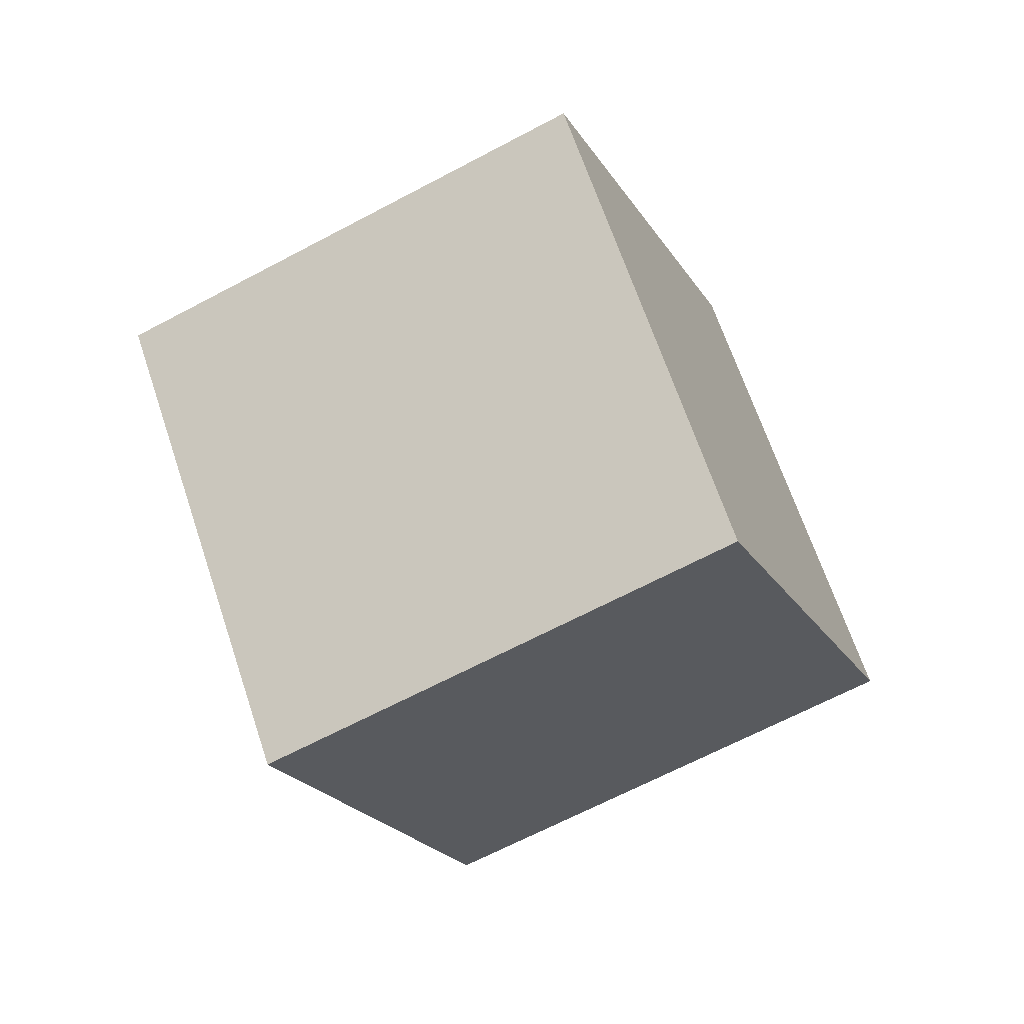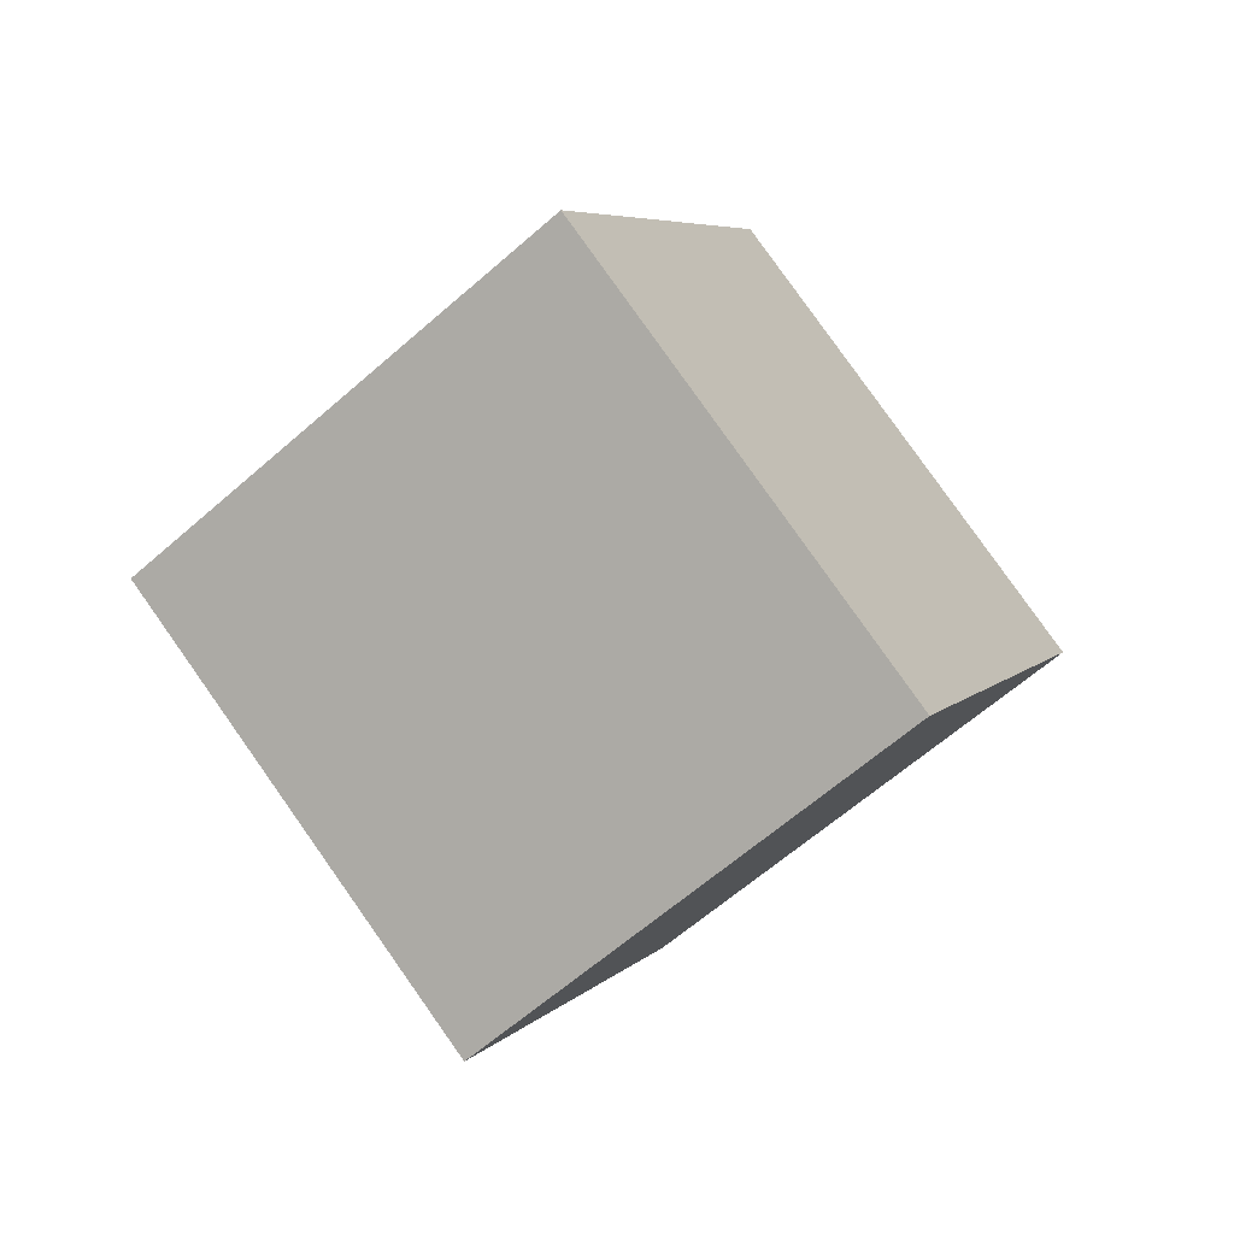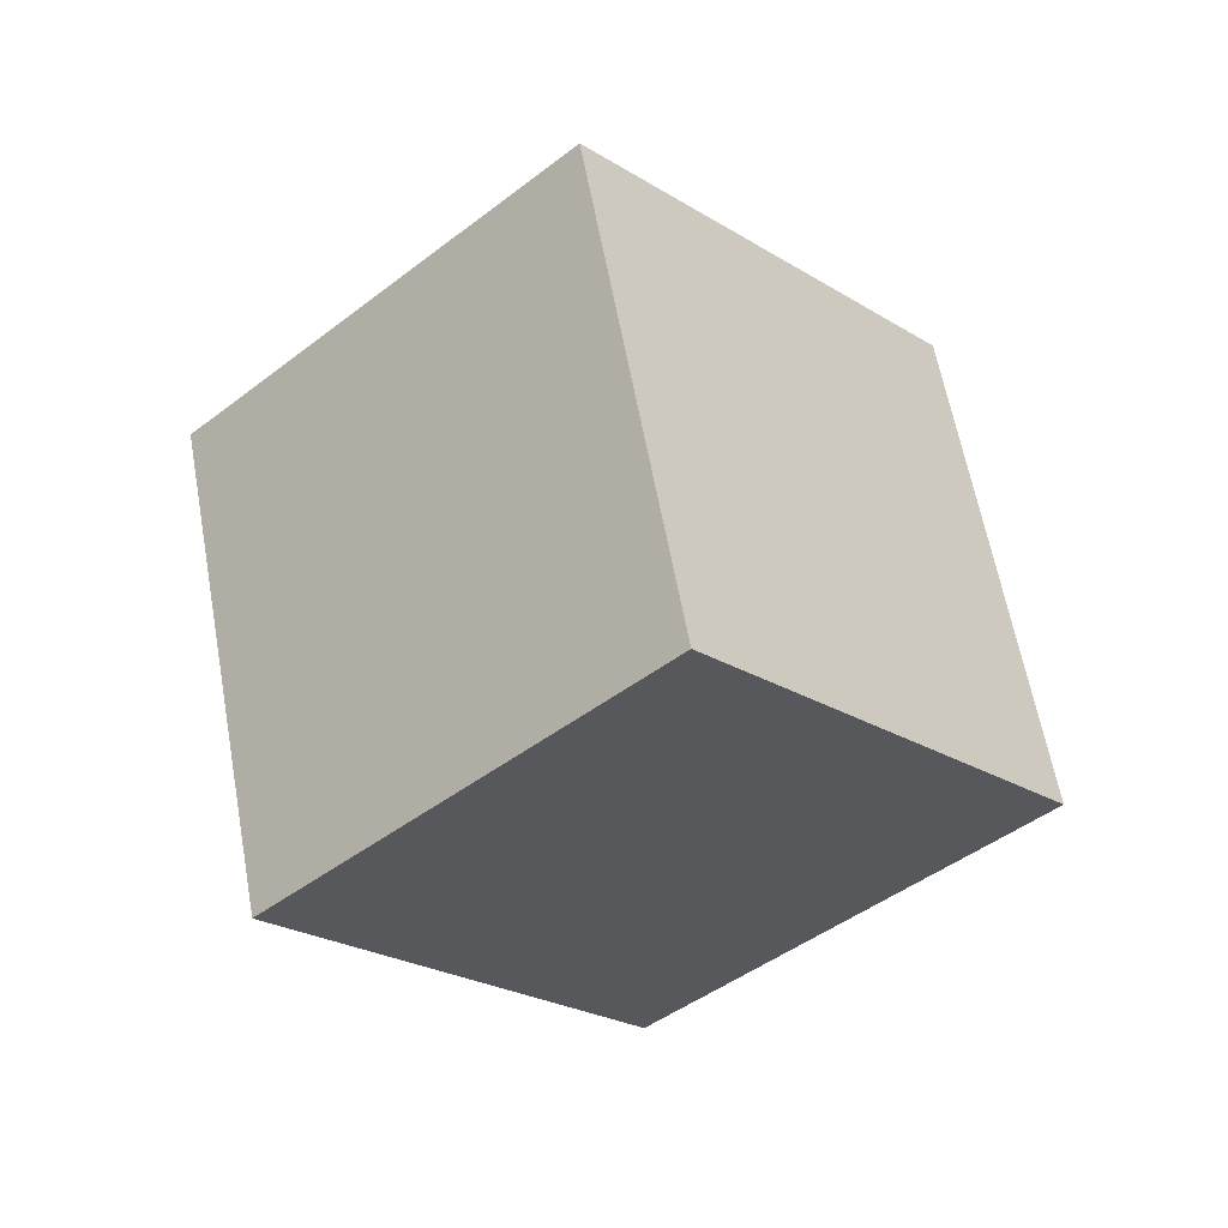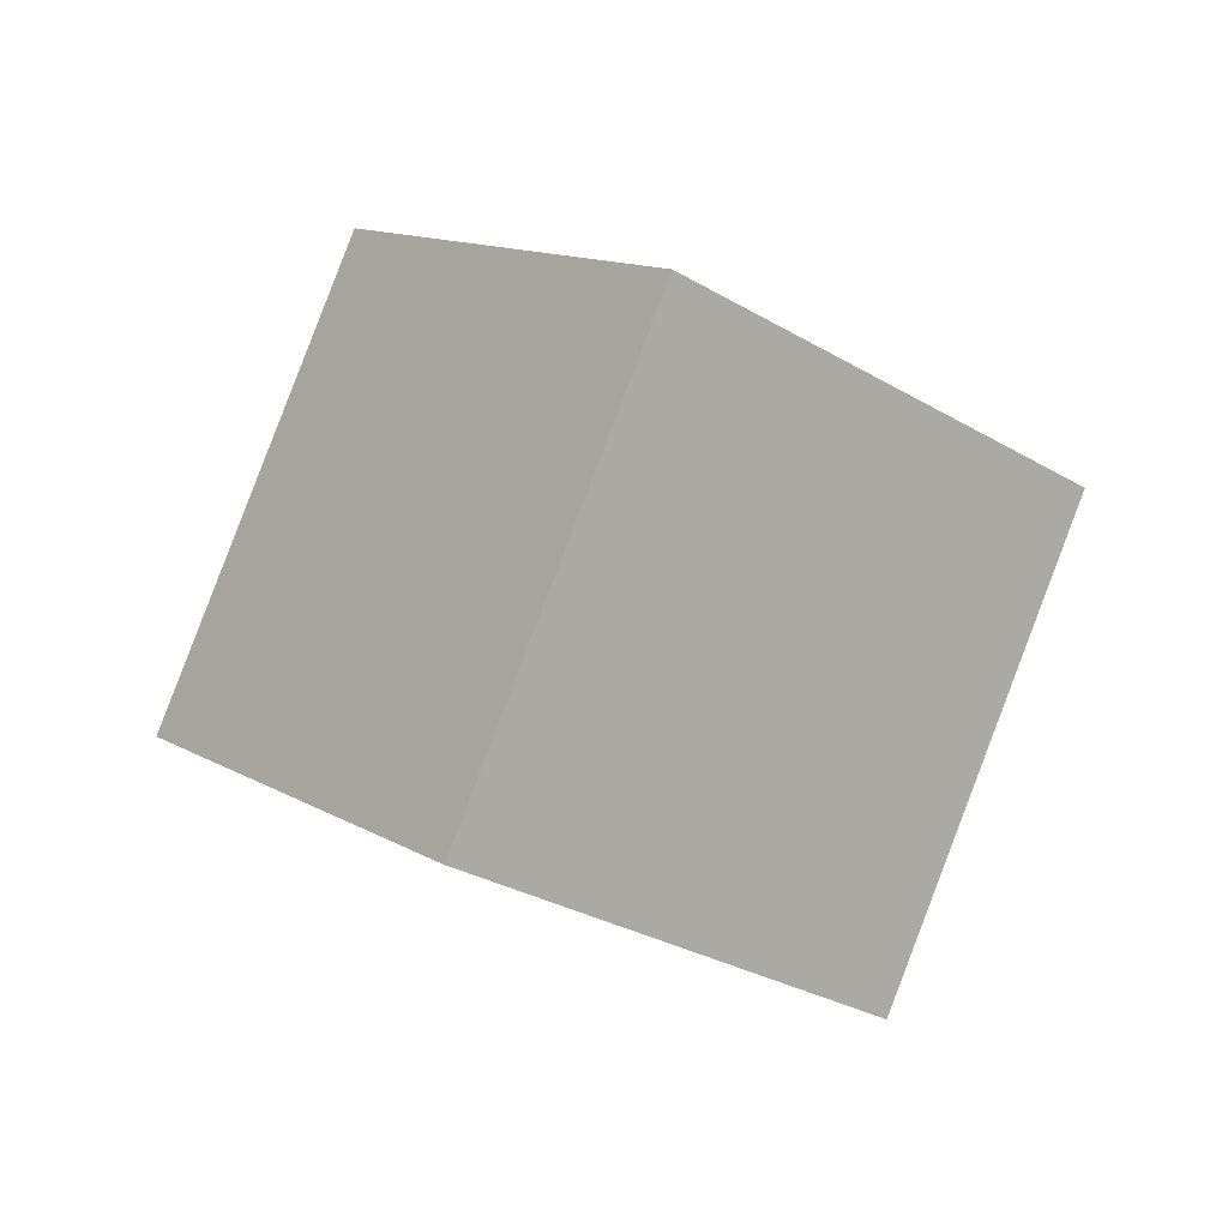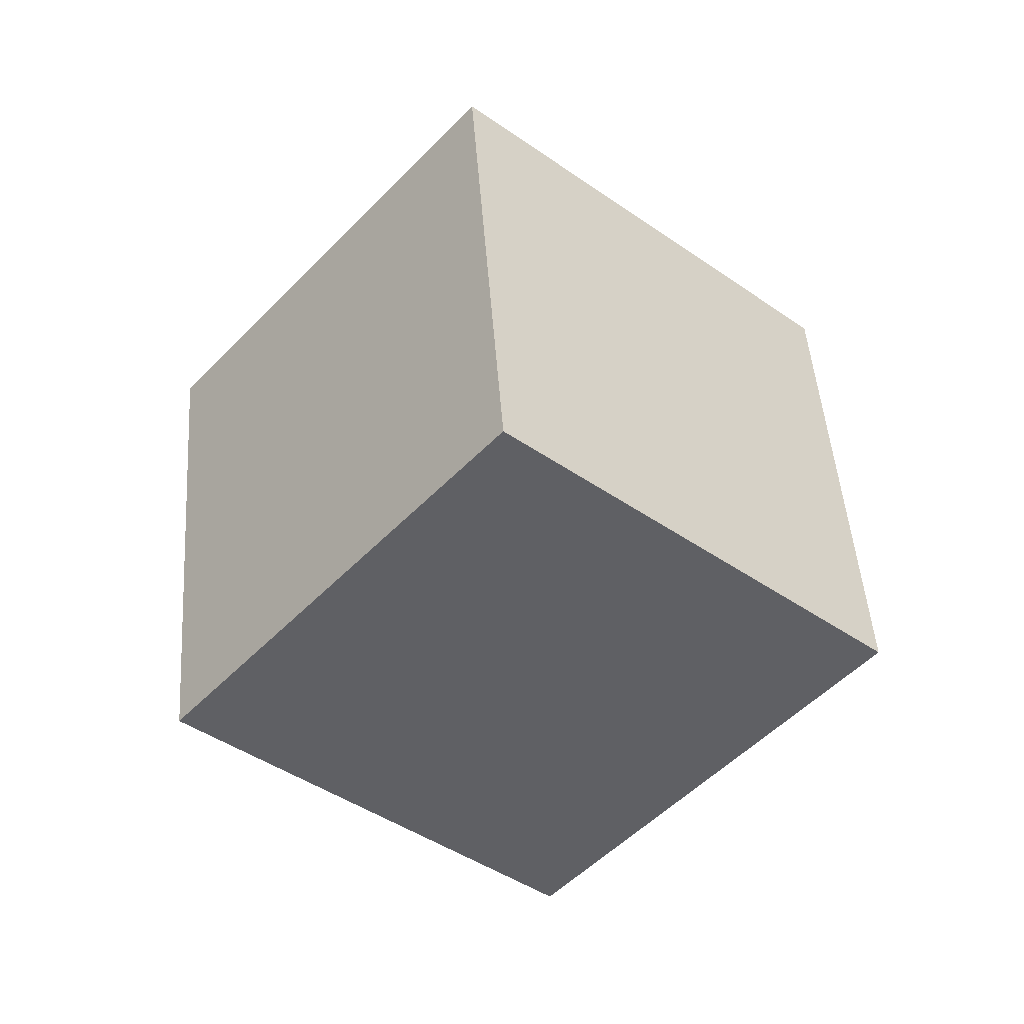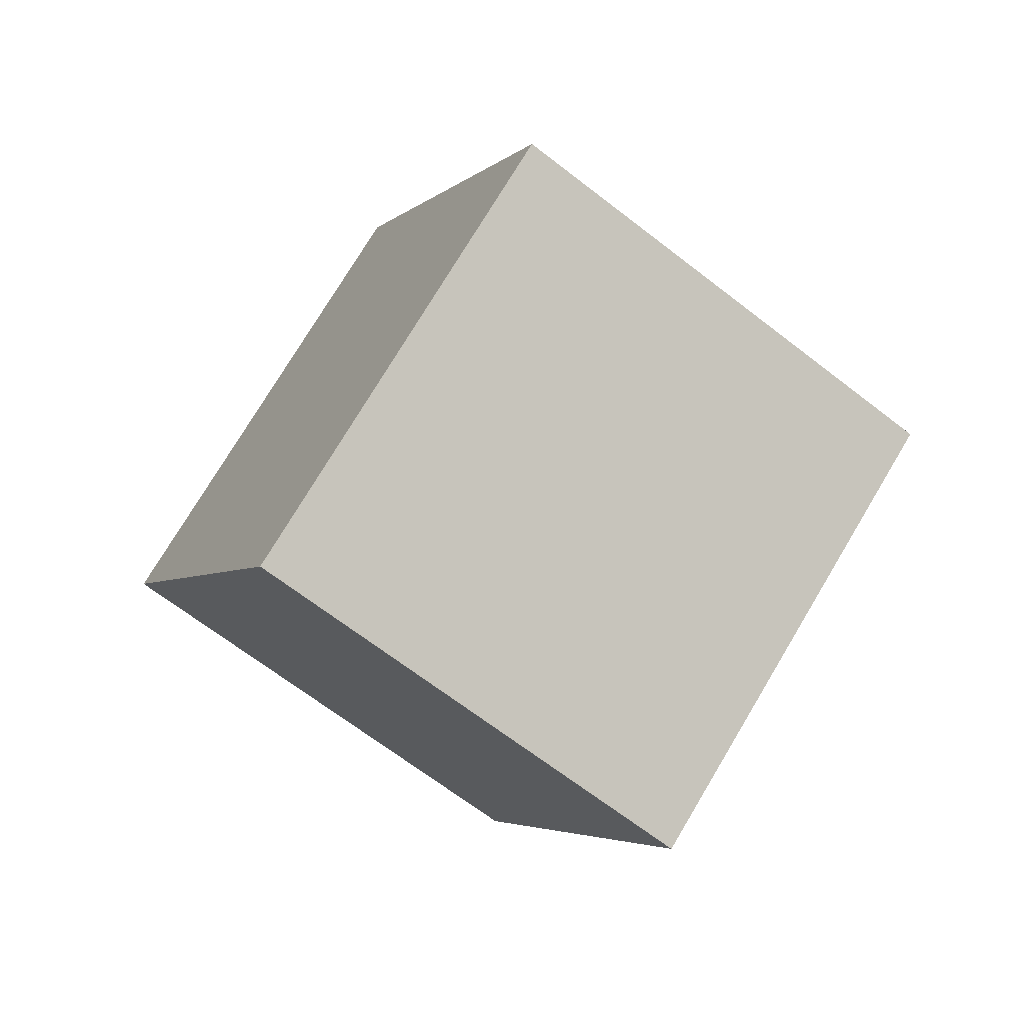
<metadata>
{"format":"obj","ext":"obj","renderer":"f3d","projection":"perspective","resolution":1024,"background":"white","views":[{"elev":8.5,"azim":162.2,"up":"+Z"},{"elev":31.1,"azim":-38.0,"up":"+Y"},{"elev":-78.1,"azim":67.3,"up":"+Y"},{"elev":60.6,"azim":142.8,"up":"+Y"},{"elev":68.9,"azim":-64.4,"up":"+Y"},{"elev":22.2,"azim":-82.9,"up":"+Y"}]}
</metadata>
<code>
o Cube.056_Cube.1017
v 1.339 0.2689 -2.51
v 1.424 -0.1475 -1.988
v 0.8064 0.5428 -2.204
v 0.8914 0.1264 -1.683
v 1.741 0.7202 -2.214
v 1.826 0.3037 -1.693
v 1.208 0.9941 -1.909
v 1.293 0.5777 -1.387
f 1 4 3
f 3 8 7
f 8 5 7
f 6 1 5
f 7 1 3
f 4 6 8
f 1 2 4
f 3 4 8
f 8 6 5
f 6 2 1
f 7 5 1
f 4 2 6

</code>
